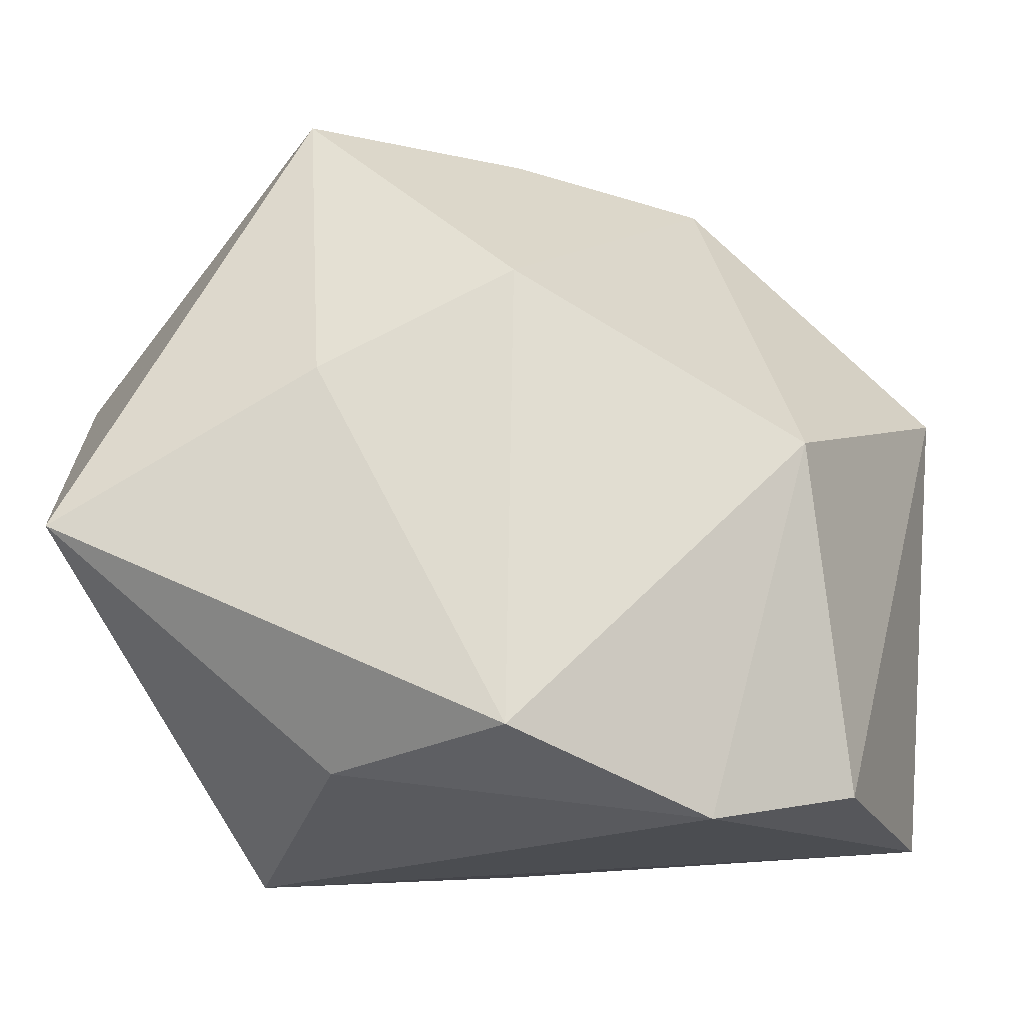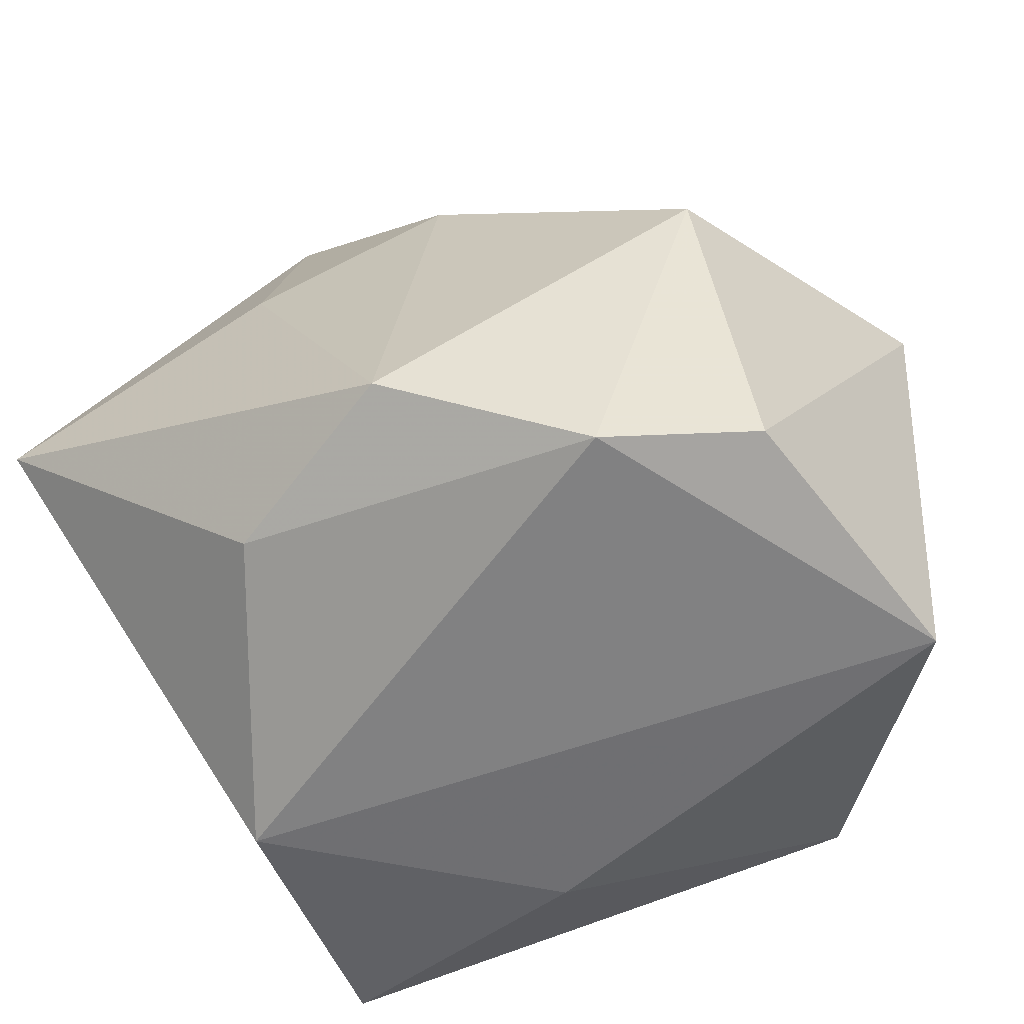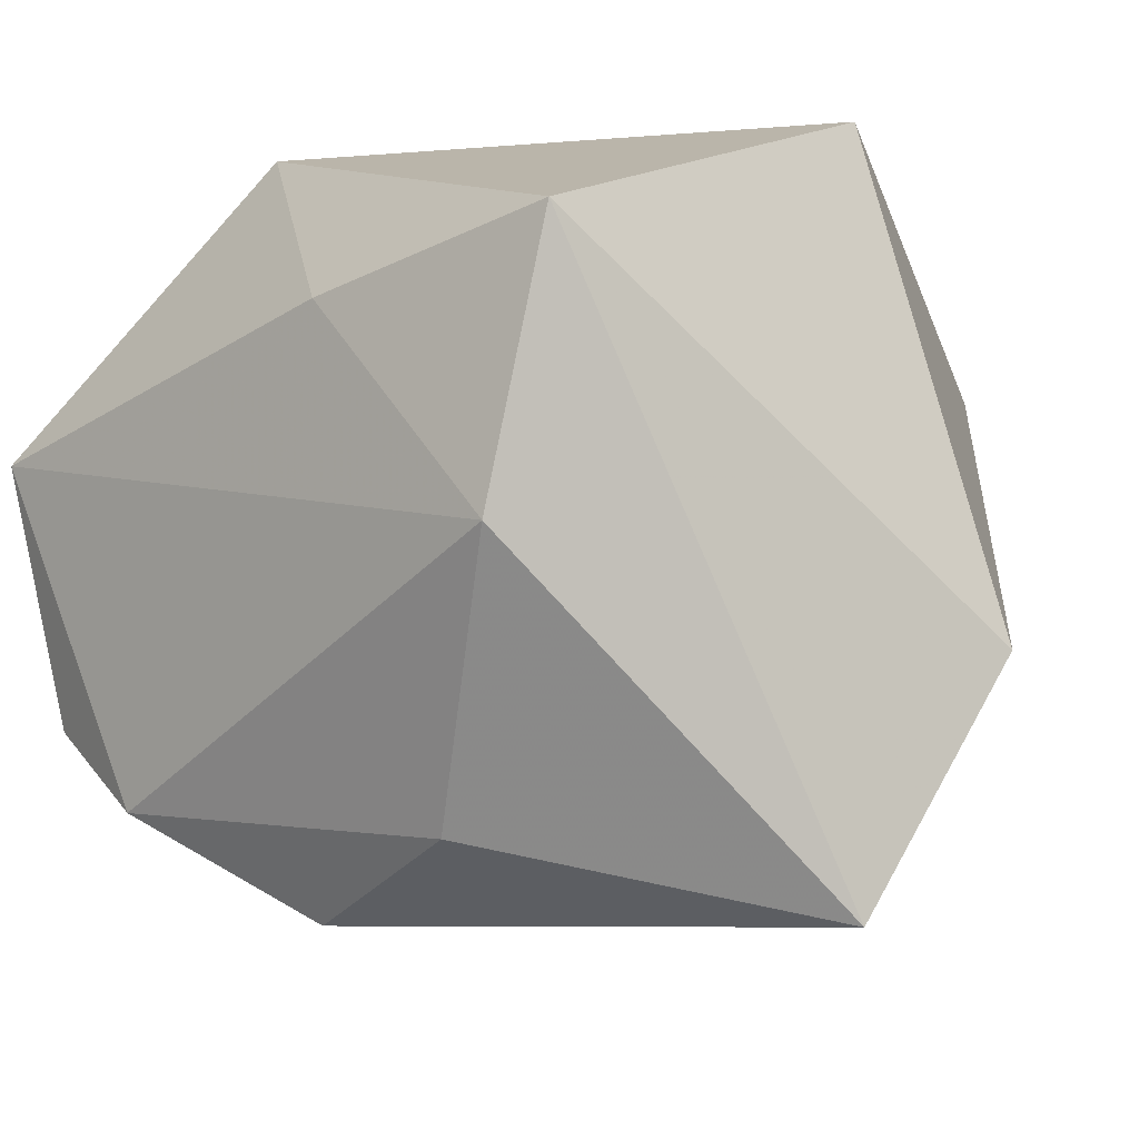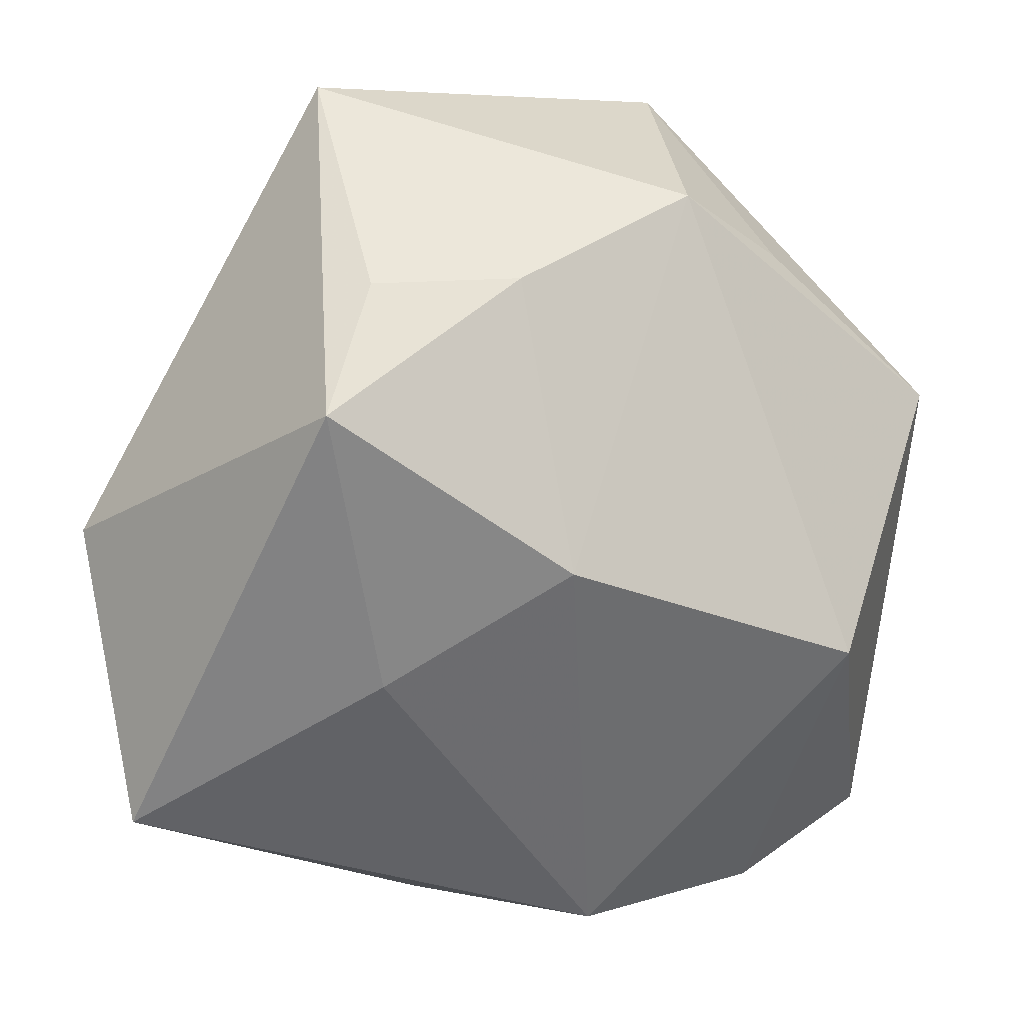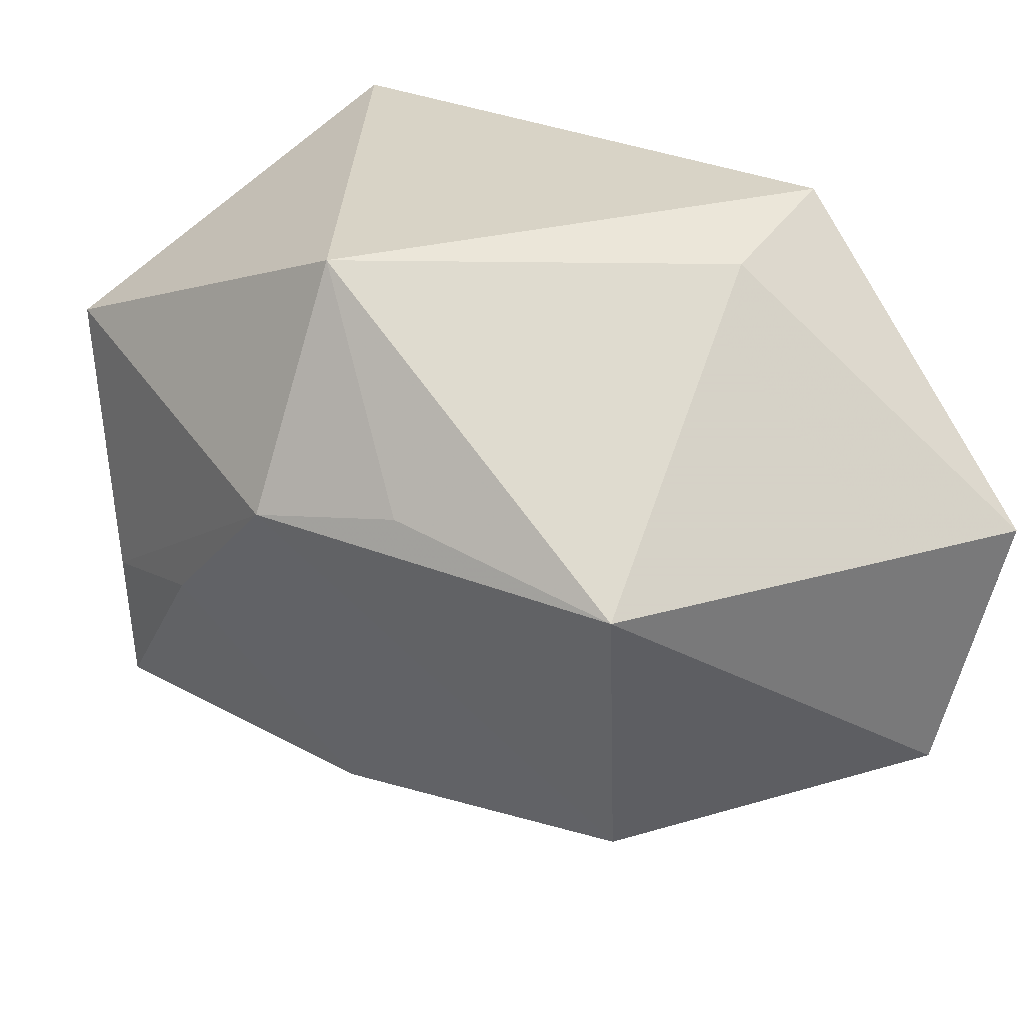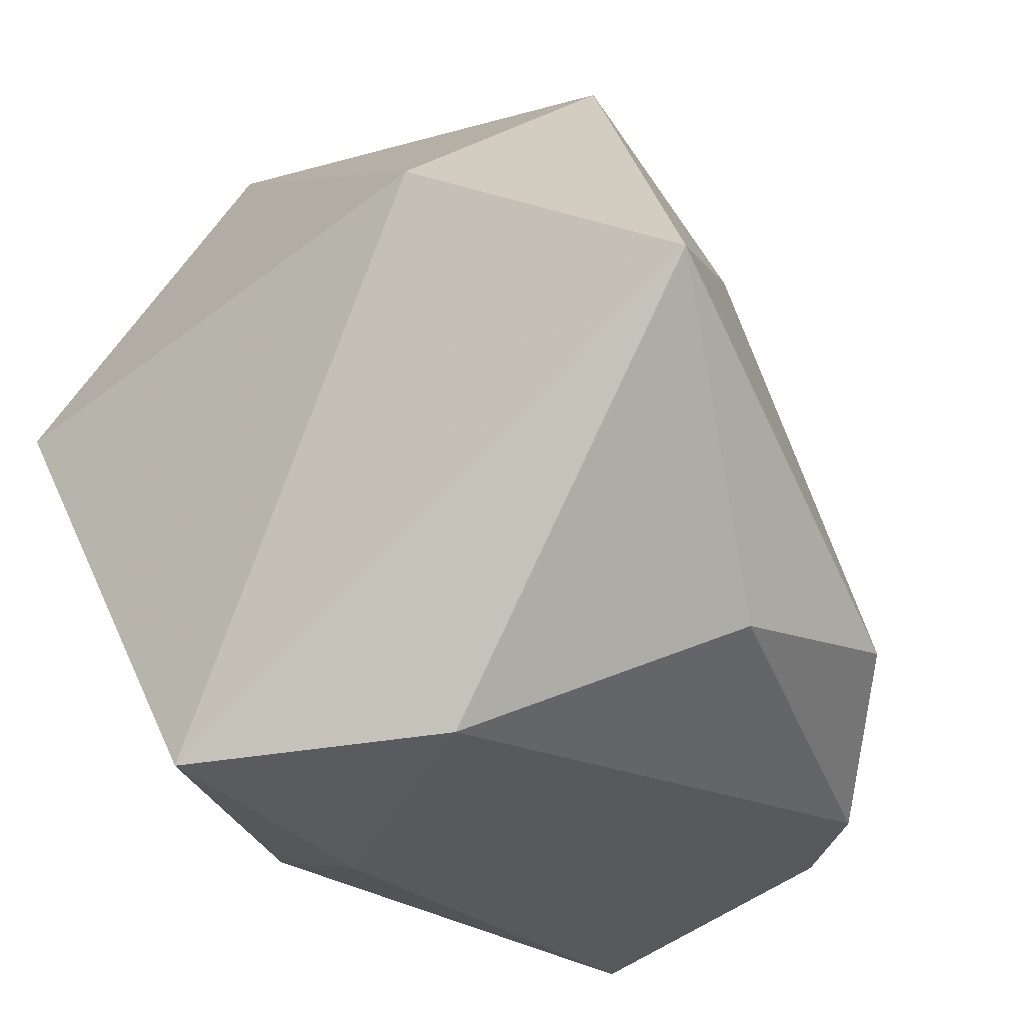
<metadata>
{"format":"obj","ext":"obj","renderer":"f3d","projection":"perspective","resolution":1024,"background":"white","views":[{"elev":-4.6,"azim":-163.5,"up":"+Y"},{"elev":-49.0,"azim":-144.4,"up":"+Y"},{"elev":-14.8,"azim":40.4,"up":"+Z"},{"elev":53.0,"azim":-176.8,"up":"+Y"},{"elev":28.0,"azim":-113.6,"up":"+Z"},{"elev":-32.6,"azim":119.5,"up":"+Y"}]}
</metadata>
<code>
v -0.01484 0.02884 0.03679
v 0.01999 0.04472 0.02053
v 0.02416 -0.03833 -0.01139
v -0.03838 0.007942 -0.02289
v 0.03298 0.005674 0.03702
v -0.01221 -0.02015 -0.04048
v 0.009421 0.01588 -0.03502
v -0.002629 0.04232 -0.002973
v -0.04238 -0.02755 -0.01911
v 0.01188 0.04507 -0.00699
v -0.02995 -0.02944 -0.02897
v -0.02912 0.02786 0.01486
v -0.04651 0.0127 0.008921
v -0.009233 0.02626 -0.02747
v 0.01478 0.04363 -0.02272
v -0.01721 -0.02417 0.03702
v 0.03561 -0.0002537 -0.0427
v 0.04306 0.01437 -0.01605
v 0.007628 -0.0252 -0.03498
v 0.03148 -0.03833 0.01575
v -0.01921 0.0387 0.01289
v -0.04448 -0.03432 0.007803
v -0.02377 -0.01232 0.03296
v 0.003085 -0.03833 0.01346
f 18 20 17
f 17 15 18
f 4 11 9
f 9 11 22
f 9 13 4
f 22 13 9
f 22 11 3
f 11 19 3
f 17 20 3
f 3 19 17
f 1 16 5
f 5 16 20
f 20 18 5
f 24 16 22
f 20 16 24
f 22 3 24
f 24 3 20
f 1 13 23
f 23 16 1
f 23 13 22
f 22 16 23
f 7 15 17
f 7 14 15
f 4 13 21
f 21 14 4
f 17 19 6
f 6 19 11
f 6 7 17
f 6 11 4
f 14 7 6
f 4 14 6
f 1 5 2
f 2 21 1
f 10 21 2
f 2 5 18
f 2 18 15
f 15 10 2
f 15 14 8
f 14 21 8
f 8 10 15
f 8 21 10
f 12 13 1
f 1 21 12
f 12 21 13

</code>
